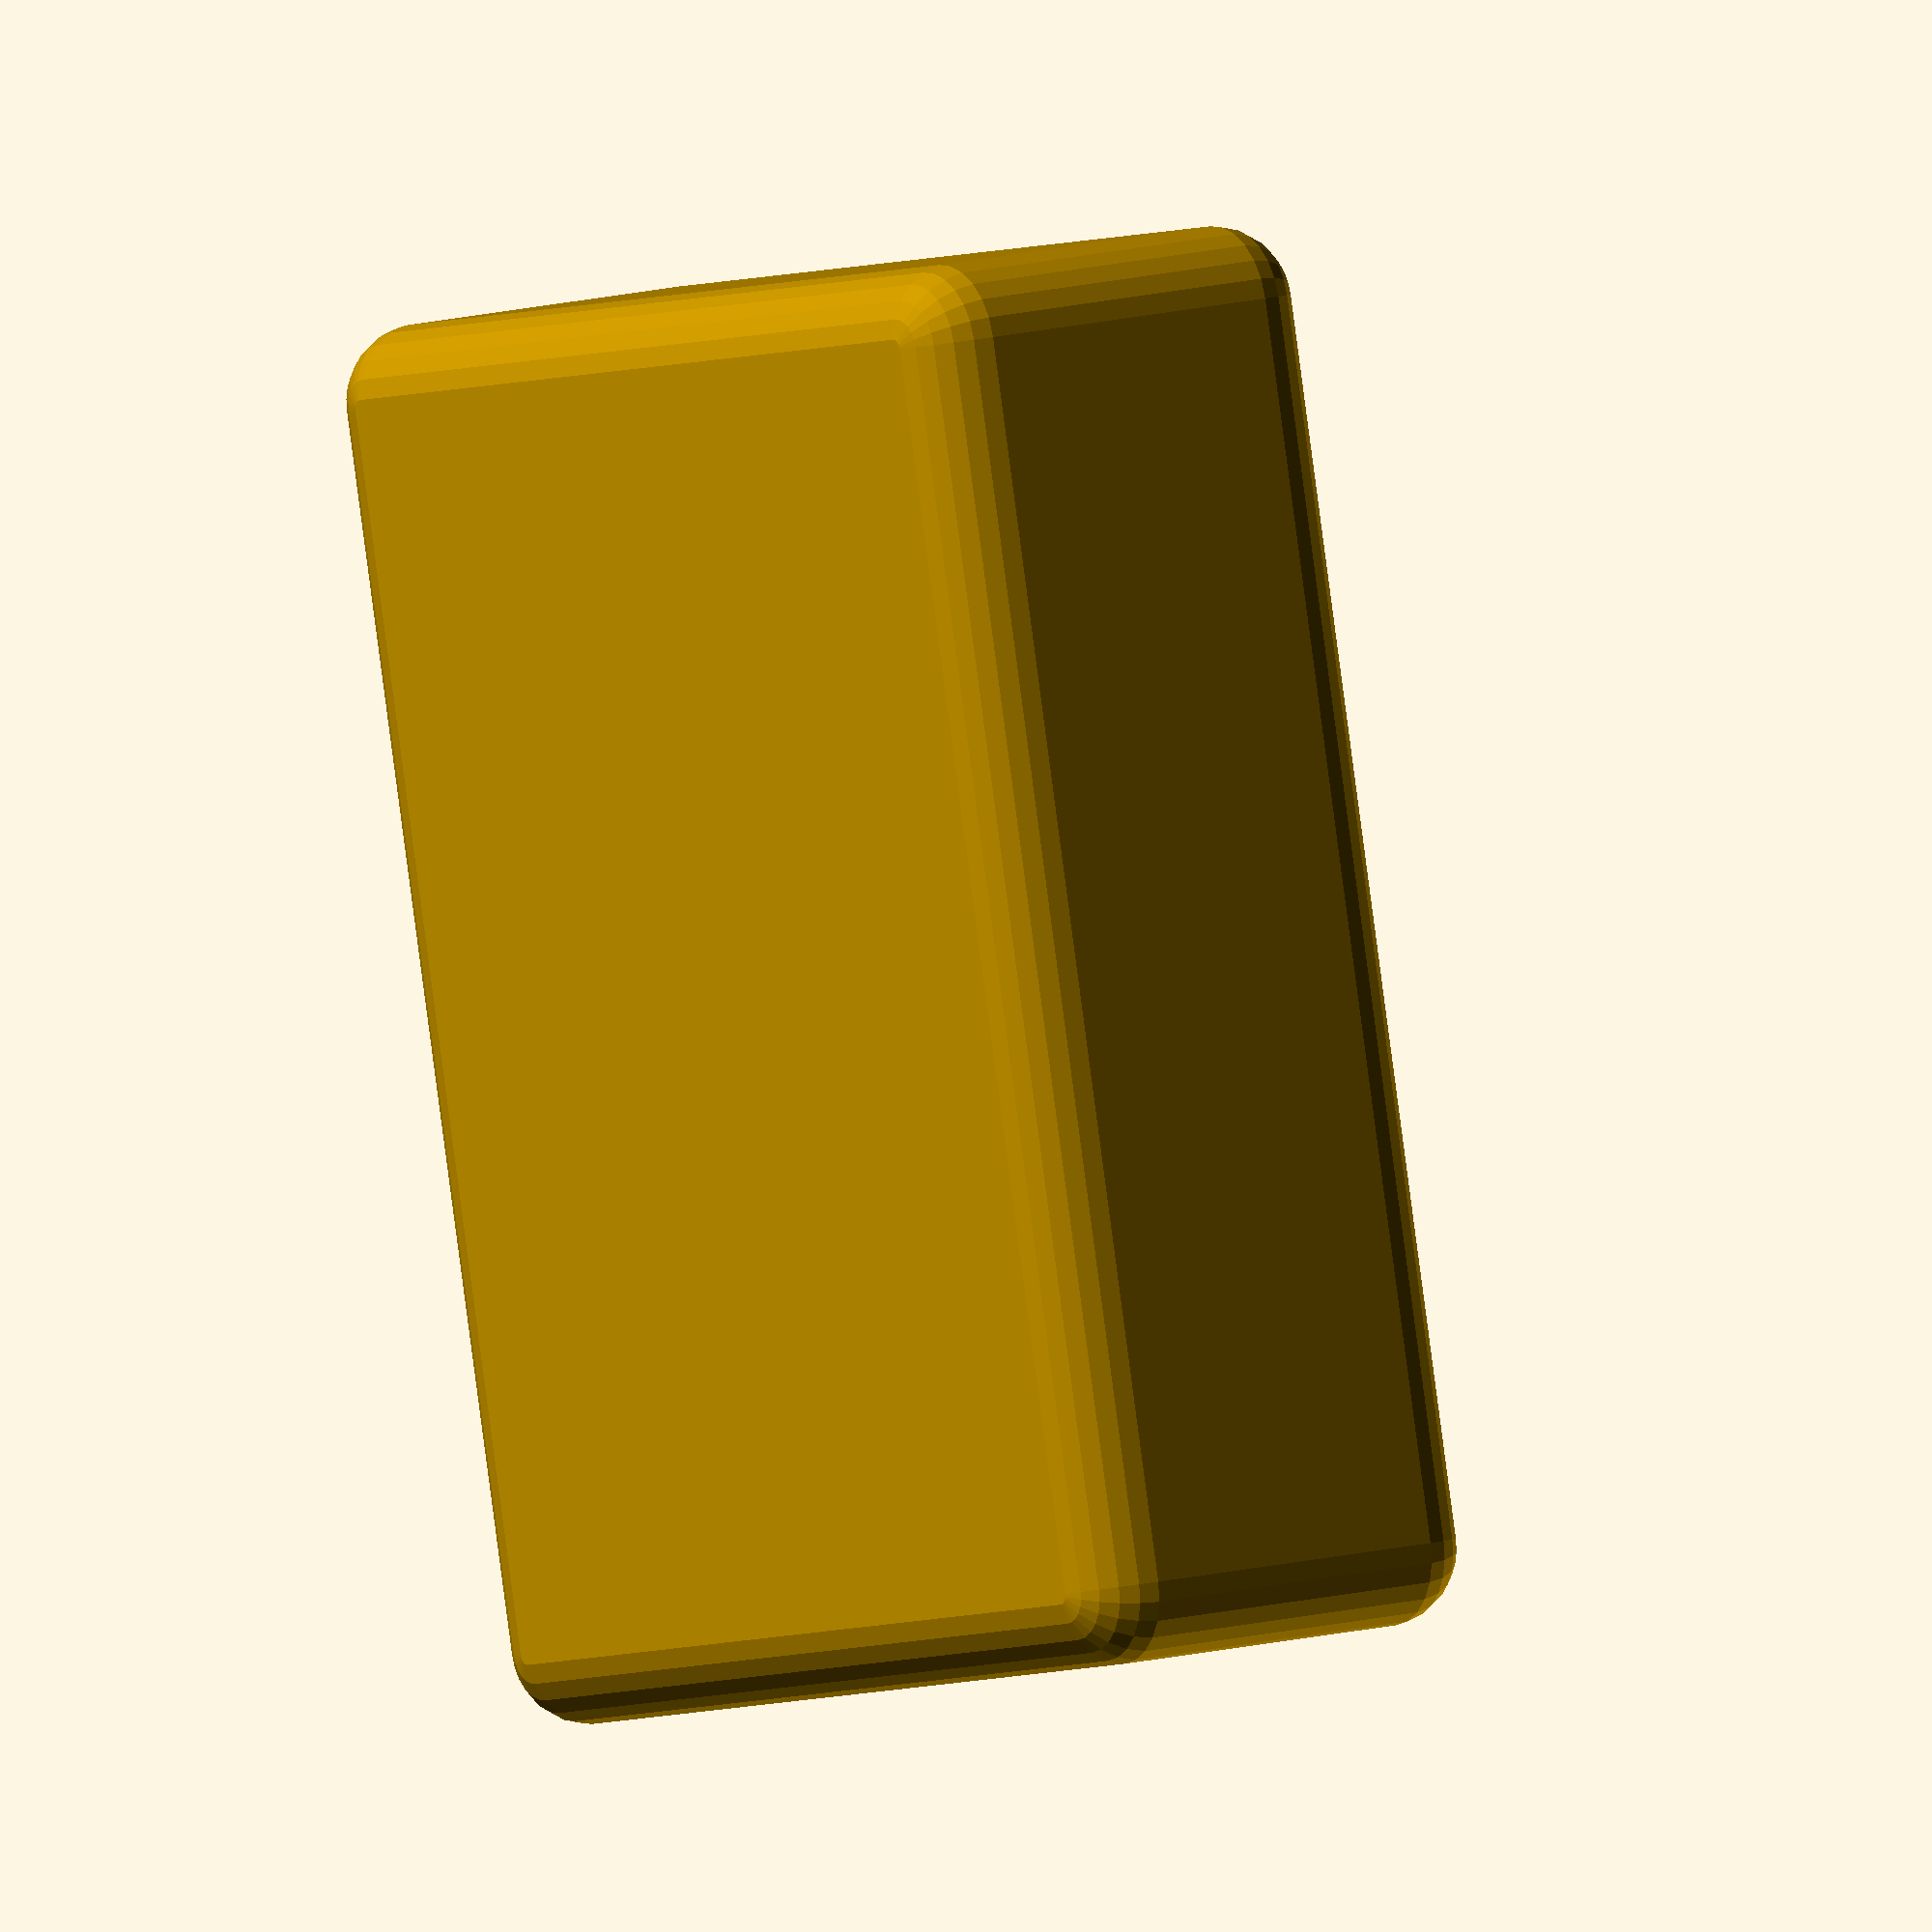
<openscad>
inch=25.4;
fineness=24;
kerf=0.007*inch;
comfort=0.25;

width=inch/2;
height=inch/2;
length=inch*2;

glass_connector=7.5/2;
glass_connector_holder_shell=1.2;

connector_float=0.1;
lock_height=0.5;
lock_depth=0.1;//kerf*1.5;

shell=1.6;

battery_bank=1;
battery_count=8;
battery_length=50.5;
battery_width=15.5;

battery_bank_length=80;
battery_bank_width=60;
battery_bank_depth=20;

wire=2;
wire_shell=1;

screw_is_wire=1;
screw_shell=1;


screw_hole_diameter=2;
screw_head=10;
screw_head_height=1/2*inch;
screw_in_glass=0;
screw_outside_glass=0;

light_board=1;
light_board_length=50;
light_board_width=7.5;
light_board_depth=1/16*inch;

box_corner=5;
box_shell=2;

provailing_width=((screw_head>light_board_width && screw_in_glass)?screw_head:light_board_width);

glass_length=light_board_length+comfort*2+wire*2+wire_shell*4+(screw_in_glass?screw_head*2:0);
glass_width=provailing_width+comfort*4+glass_connector_holder_shell*2;
glass_height=7.5+comfort*4;

controller_board=1;
controller_board_width=1.2*inch;
controller_board_height=1.2*inch;



module glass(){
    union(){
        translate([0,0,glass_connector])
        rotate([0,90,0])
        difference(){
            translate([0,glass_width/2+shell,glass_width/4+shell])
            minkowski(){
                cylinder(glass_length+glass_width/4,glass_width/4,glass_width/4,$fn=fineness);
                rotate([0,-90,0])
                sphere(glass_width/4+shell,$fn=fineness);
            }
            
            translate([0.001,-0.001,-0.001])
            cube(size=[glass_width/2+shell+0.001,glass_width+shell*2+0.002,glass_length+glass_width+shell*2+0.002]);
            
            translate([0,glass_width/2+shell,glass_width/4+shell])
            minkowski(){
                
                cylinder(glass_length+glass_width/4,glass_width/4,glass_width/4,$fn=fineness);
                rotate([0,-90,0])
                sphere(glass_width/4,$fn=fineness);
            }
        }
        
       
        difference(){
            union(){
                
                translate([glass_width/4+shell,glass_width/4+shell,0])
                
                minkowski(){
                    //translate([0,0,-0.001])
                    cylinder(glass_connector/2,glass_width/4+shell,glass_width/4+shell,$fn=fineness);
                    cube(size=[glass_length+glass_width/4,glass_width/2,glass_connector/2]);
                }
                
                translate([glass_width/4+shell,glass_width/4+shell,(glass_connector-lock_height)/2-connector_float])
                minkowski(){
                    cylinder(lock_height/2,glass_width/4+shell+lock_depth,glass_width/4+shell+lock_depth,$fn=fineness);
                    cube(size=[glass_length+glass_width/4,glass_width/2,lock_height/2]);
                }
        
            }
            
            translate([glass_width/4+shell,glass_width/4+shell,-0.003])
            minkowski(){
                cylinder(glass_connector/2,glass_width/4,glass_width/4,$fn=fineness);
                cube(size=[glass_length+glass_width/4,glass_width/2,glass_connector/2+0.006]);
            }

            
        }
    }

}

module glass_connector_holder(){
    
    difference(){
        
        translate([glass_width/4+shell+comfort,glass_width/4+shell,0])
        minkowski(){
            cylinder(glass_connector/2+connector_float,glass_width/4-comfort,glass_width/4-comfort,$fn=fineness);
            cube(size=[glass_length+glass_width/4,glass_width/2,glass_connector/2]);
        }
        
        translate([glass_width/4+shell,glass_width/4+shell,-.003])
        minkowski(){
            cylinder(glass_connector/2+0.006+connector_float,glass_width/4-glass_connector_holder_shell-comfort,glass_width/4-glass_connector_holder_shell-comfort,$fn=fineness);
            cube(size=[glass_length+glass_width/4,glass_width/2,glass_connector/2]);
        }
    }
    
    
    difference(){
        difference(){
            
            translate([glass_width/4+shell,glass_width/4+shell,0])
            minkowski(){
                cylinder(glass_connector/2,glass_width/4+shell+glass_connector_holder_shell,glass_width/4+shell+glass_connector_holder_shell,$fn=fineness);
                cube(size=[glass_length+glass_width/4,glass_width/2,glass_connector/2]);
            }
            
            translate([glass_width/4+shell,glass_width/4+shell,-0.001])
            minkowski(){
                cylinder(glass_connector/2,glass_width/4+shell+kerf,glass_width/4+shell+kerf,$fn=fineness);
                cube(size=[glass_length+glass_width/4,glass_width/2,glass_connector+0.002]);
            }
        }
        
        
        translate([glass_width/4+shell,glass_width/4+shell,(glass_connector-lock_height)/2-kerf])
        minkowski(){
            cylinder(lock_height/2,glass_width/4+shell+lock_depth+kerf,glass_width/4+shell+lock_depth+kerf,$fn=fineness);
            cube(size=[glass_length+glass_width/4,glass_width/2,lock_height/2+kerf*2]);
        }

    }
    
}

module light_board_crosssection(){
    //cube(size[light_board_lenght/2,light_board_dep
   scale([.5,1,1]) 
 translate([-kerf-glass_connector_holder_shell,-kerf-glass_connector_holder_shell,-0.002])
    
    cube([
    light_board_length+glass_width+2*kerf+glass_connector_holder_shell*2+shell*2,
    
    light_board_width+comfort*2+glass_connector_holder_shell*2+comfort*2+shell*2+kerf*2+glass_connector_holder_shell*2,
    
    light_board_depth+glass_connector+shell+glass_width+0.003
    
    ]);
}


module light_board(){
    translate([0,0,-0.001])
cube([light_board_length,light_board_width,light_board_depth+0.001]);
    
}


module wire(){
    translate([wire/2+wire_shell,wire/2+wire_shell,0])
    
    translate([0,0,-0.003])
    hull(){
        cylinder(glass_connector/2+0.002,wire/2,wire/2,$fn=fineness);
        
        translate([0,wire+comfort,0])
        cylinder(glass_connector/2+0.006,wire/2,wire/2,$fn=fineness);
    }
}

module wire_shell(){
    translate([wire/2+wire_shell,wire/2+wire_shell,-0.001])
    difference(){
        hull(){
            cylinder(glass_connector/2+0.001,wire/2+wire_shell,wire/2+wire_shell,$fn=fineness);
            
            translate([0,wire+comfort,0])
            cylinder(glass_connector/2+0.001,wire/2+wire_shell,wire/2+wire_shell,$fn=fineness);
        }
        translate([0,0,-0.001])
        hull(){
            cylinder(glass_connector/2+0.003,wire/2,wire/2,$fn=fineness);
            
            translate([0,wire+comfort,0])
            cylinder(glass_connector/2+0.003,wire/2,wire/2,$fn=fineness);
        }
    }
}

module screw_hole(){
    translate([0,0,-0.001])
    cylinder(glass_connector_holder_shell+0.002,screw_hole_diameter/2,screw_hole_diameter/2,$fn=fineness);
}

module light_base(){
    difference(){
        translate([glass_width/4+shell,glass_width/4+shell,0])
        minkowski(){
            cylinder(glass_connector_holder_shell/2,glass_width/4+shell+glass_connector_holder_shell,glass_width/4+shell+glass_connector_holder_shell,$fn=fineness);
            cube(size=[glass_length+glass_width/4,glass_width/2,glass_connector_holder_shell/2]);
        }
        
        if (screw_in_glass){
        translate([shell+comfort+glass_connector_holder_shell+comfort+glass_width/4+provailing_width/2,shell+comfort+glass_connector_holder_shell+comfort+screw_head/2,0])
        screw_hole();
            
        translate([shell+comfort+glass_connector_holder_shell+comfort+glass_width/4+screw_head+wire+wire_shell*2+comfort+light_board_length+comfort+wire+wire_shell*2+provailing_width/2,shell+comfort+glass_connector_holder_shell+comfort+screw_head/2,0])
        screw_hole();
        
        }
            translate([
            shell+comfort+glass_connector_holder_shell+comfort+glass_width/4+(screw_in_glass?screw_head:0),
            shell+comfort+glass_connector_holder_shell+comfort+(provailing_width-wire_shell*2-wire*2-comfort)/2,
            0])
    wire();


    translate([
            shell+comfort+glass_connector_holder_shell+comfort+glass_width/4+wire+wire_shell*2+comfort*2+(screw_in_glass?screw_head:0)+light_board_length,
            shell+comfort+glass_connector_holder_shell+comfort+(provailing_width-wire_shell*2-wire*2-comfort)/2,
            0])
    wire();
    }
}

module glass_connector(){

    difference(){
        union(){
            

    color([0.9,0.85,0.8,1])
    translate([0,0,0])
    light_base();
            
    color([0,0.4,0.0,1])
    translate([shell+comfort+glass_connector_holder_shell+comfort+glass_width/4+wire+wire_shell*2+comfort+(screw_in_glass?screw_head:0),comfort+glass_connector_holder_shell+comfort+shell+((provailing_width-light_board_width)/2),glass_connector_holder_shell])
    light_board();



    color([0.9,0.85,0.8,1]){
        translate([
                shell+comfort+glass_connector_holder_shell+comfort+glass_width/4+(screw_in_glass?screw_head:0),
                shell+comfort+glass_connector_holder_shell+comfort+(provailing_width-wire_shell*2-wire*2-comfort)/2,glass_connector_holder_shell])
        wire_shell();


        translate([
                shell+comfort+glass_connector_holder_shell+comfort+glass_width/4+wire+wire_shell*2+comfort*2+(screw_in_glass?screw_head:0)+light_board_length,
                shell+comfort+glass_connector_holder_shell+comfort+(provailing_width-wire_shell*2-wire*2-comfort)/2,glass_connector_holder_shell])
        wire_shell();
    }
            
    color([0.9,0.85,0.8,1])
    translate([0,0,,glass_connector_holder_shell])
    glass_connector_holder();

    translate([0,0,glass_connector_holder_shell+connector_float])
    color([0.4,0.4,0.8,0.6])
    glass();


        }
        
        //light_board_crosssection();
    }  
    
}

translate([glass_connector_holder_shell+battery_bank_length/2-((glass_connector_holder_shell*2+kerf*2+glass_length))/2,
    glass_connector_holder_shell+3*(battery_bank_width+box_corner*2)/4-(glass_connector_holder_shell*2+kerf*2+glass_width+shell*2)/2,
battery_bank_depth+box_corner*2-box_shell])
    glass_connector();


difference(){

    translate([box_corner,box_corner,box_corner])
    minkowski(){
    cube(size=[battery_bank_length,battery_bank_width,battery_bank_depth]);
        sphere(box_corner,$fn=fineness);
    }

    translate([box_corner,box_corner,box_corner])
    minkowski(){
    cube(size=[battery_bank_length,battery_bank_width,battery_bank_depth]);
        sphere(box_corner-box_shell,$fn=fineness);
    }
    
    //cube([battery_bank_length+box_corner*2,battery_bank_width+box_corner*2,(battery_bank_depth+box_corner*2)/2]);
}
</openscad>
<views>
elev=348.5 azim=103.1 roll=234.5 proj=o view=wireframe
</views>
